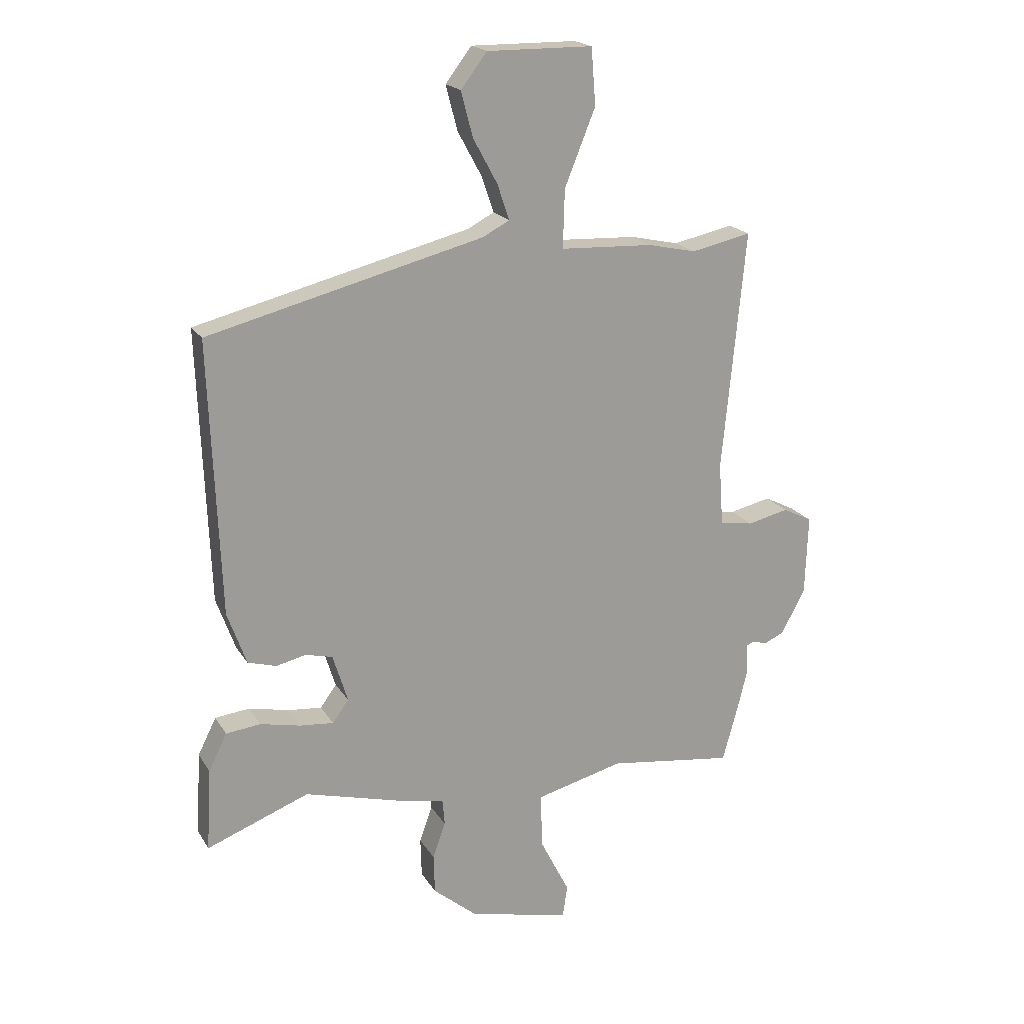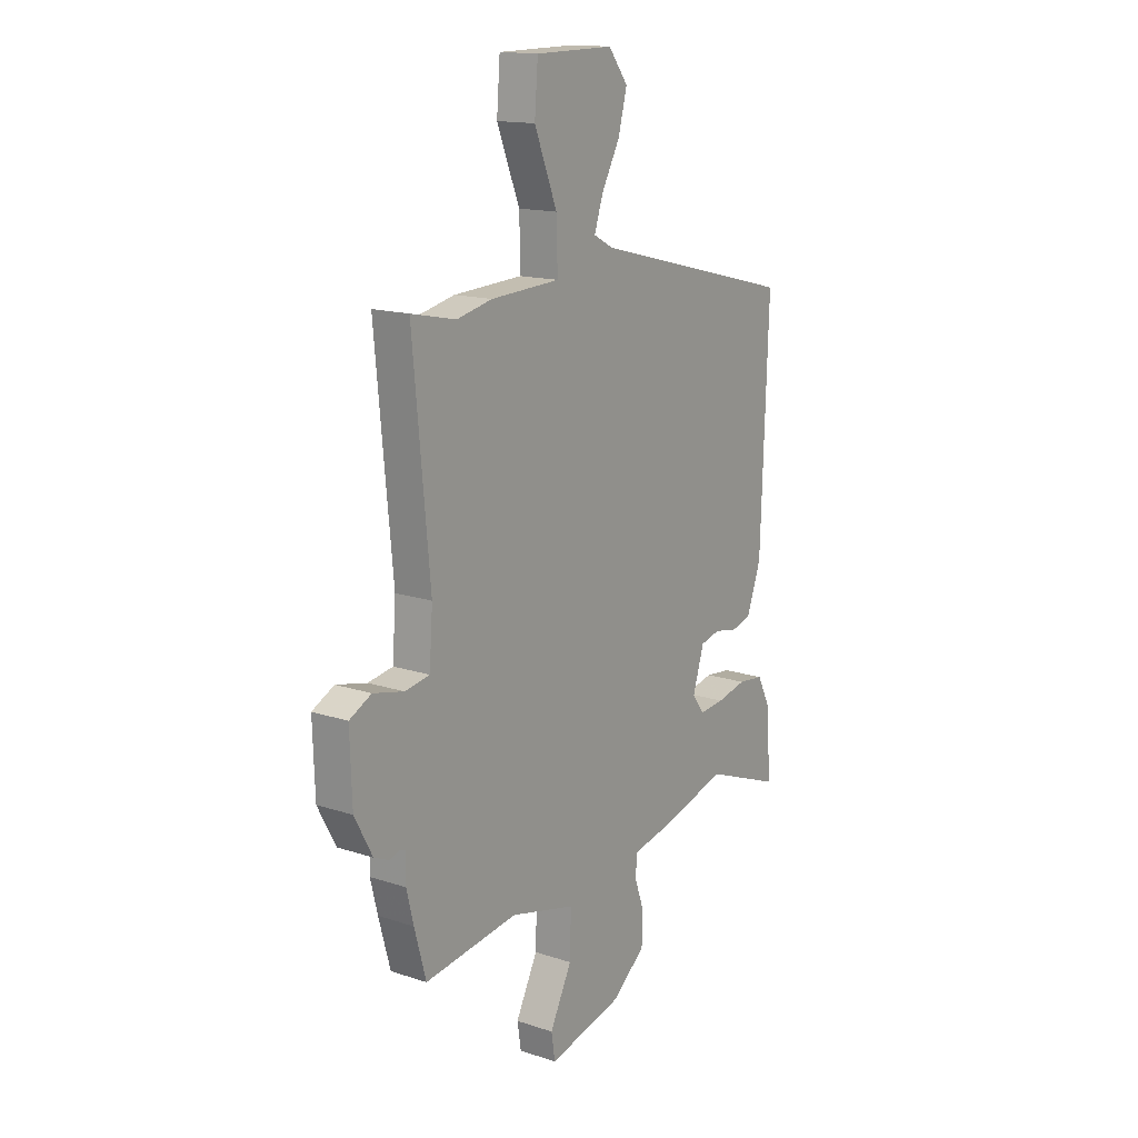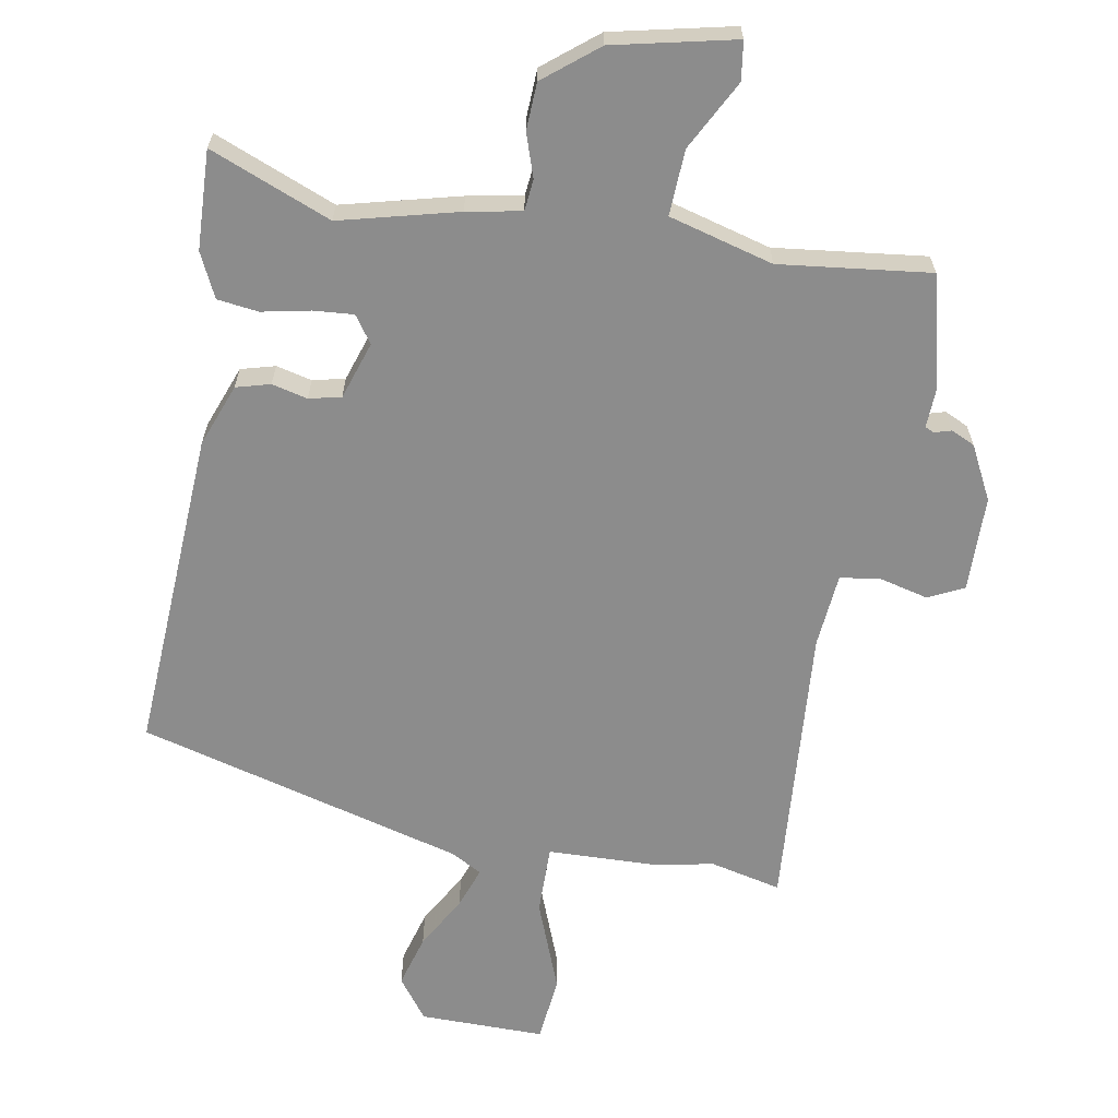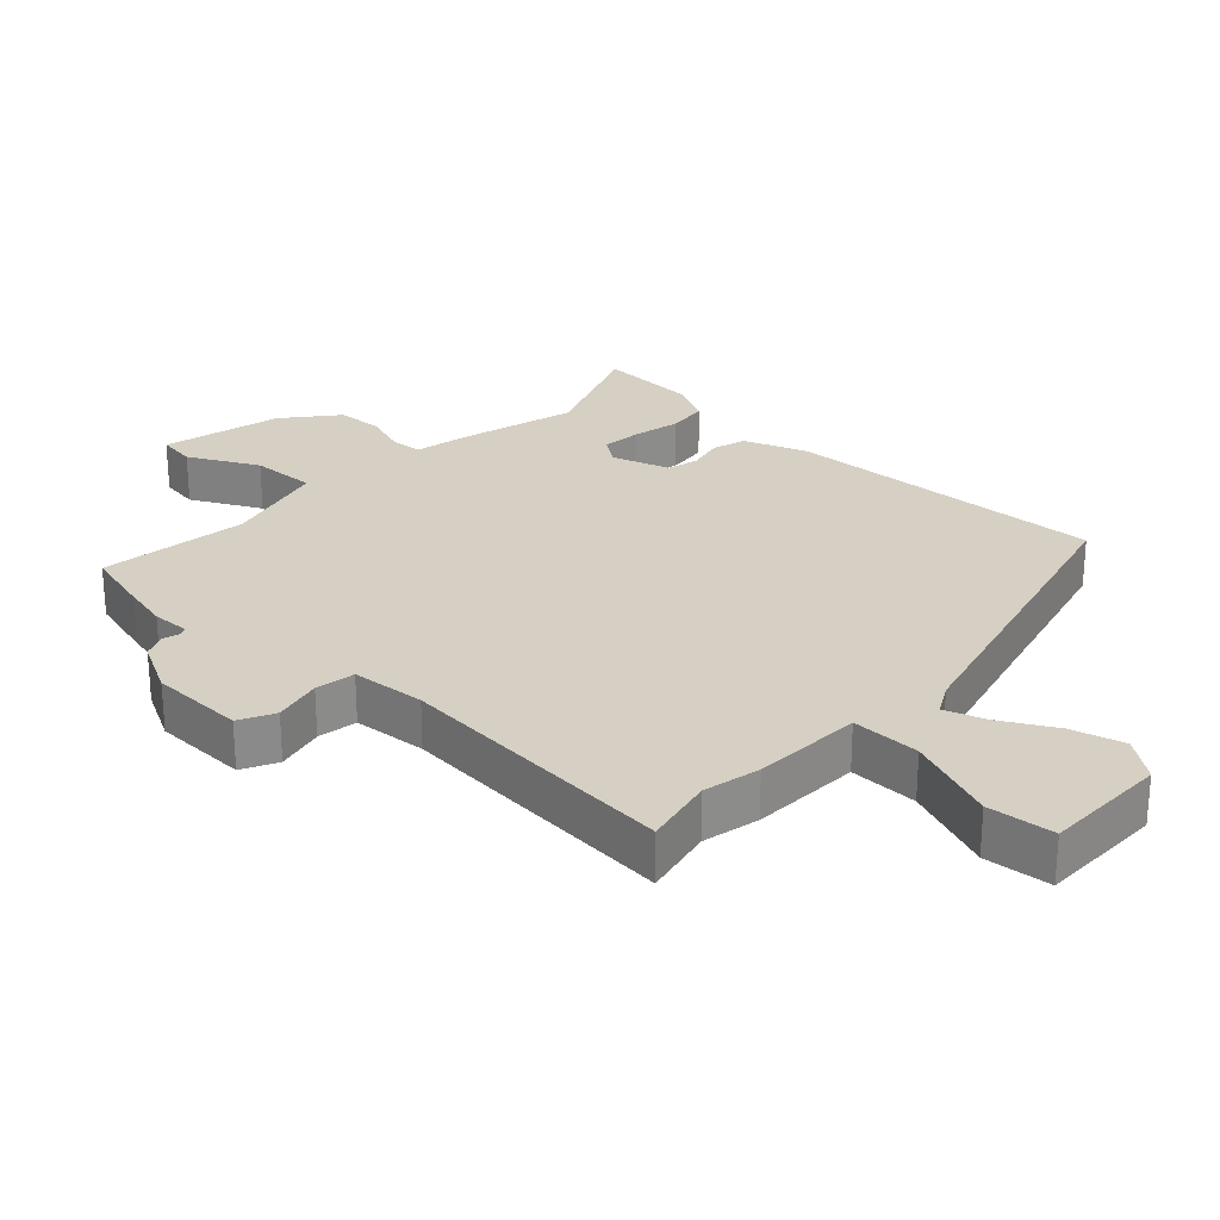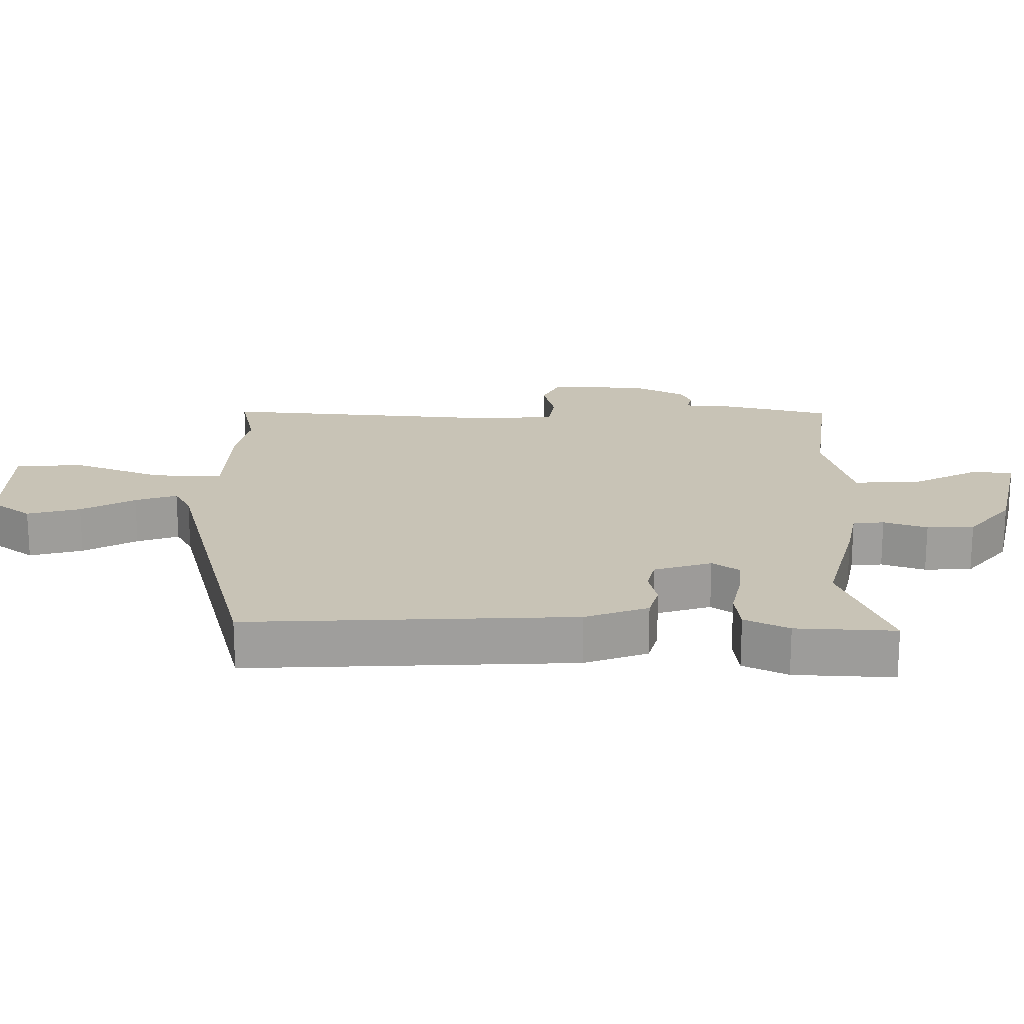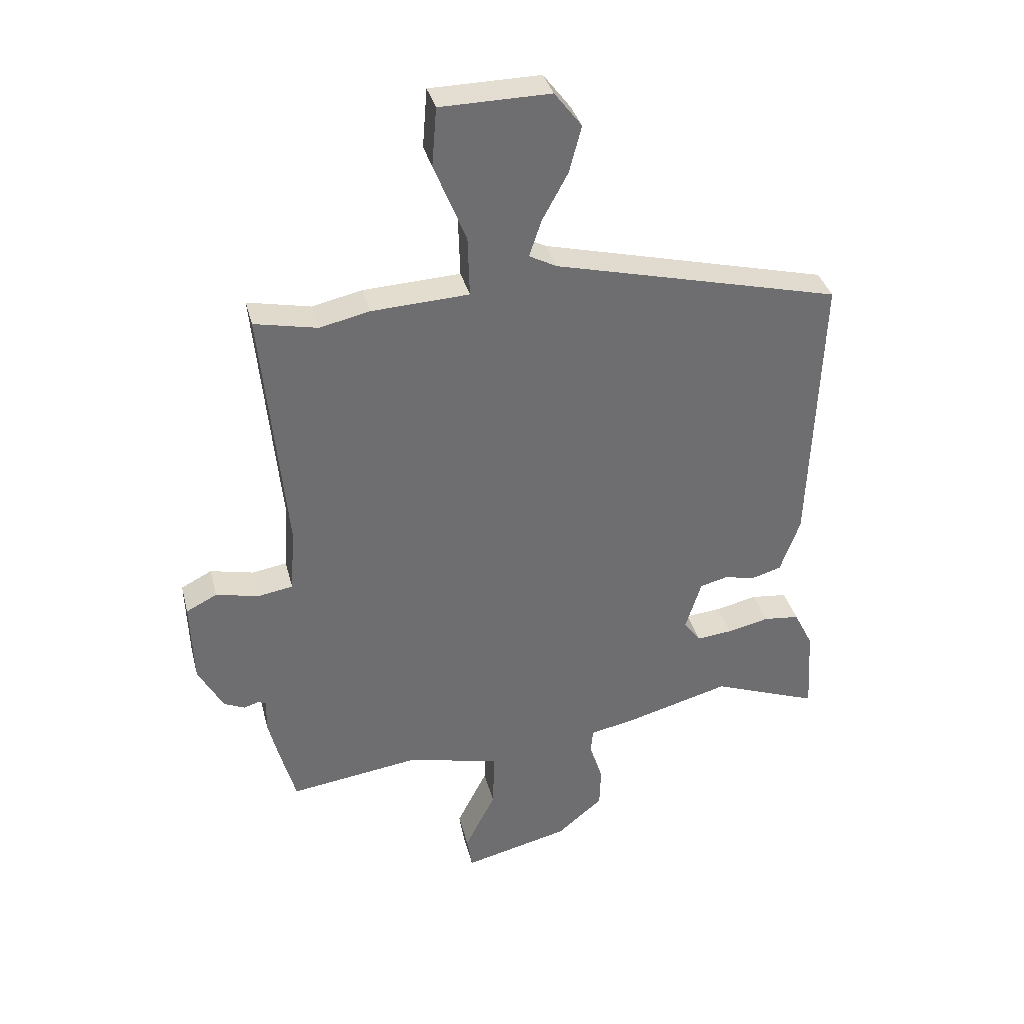
<metadata>
{"format":"obj","ext":"obj","renderer":"f3d","projection":"perspective","resolution":1024,"background":"white","views":[{"elev":19.7,"azim":157.3,"up":"+Z"},{"elev":15.2,"azim":-54.9,"up":"+Z"},{"elev":-64.2,"azim":168.9,"up":"+Y"},{"elev":26.3,"azim":-47.4,"up":"+Y"},{"elev":19.4,"azim":89.9,"up":"+Y"},{"elev":36.0,"azim":-14.0,"up":"+Z"}]}
</metadata>
<code>
v 0.497 0.07 0.414
v 0.479 0.07 -0.075
v 0.445 0.07 -0.17
v 0.394 0.07 -0.185
v 0.34 0.07 -0.173
v 0.292 0.07 -0.185
v 0.265 0.07 -0.272
v 0.294 0.07 -0.312
v 0.355 0.07 -0.306
v 0.427 0.07 -0.29
v 0.489 0.07 -0.297
v 0.522 0.07 -0.363
v 0.531 0.07 -0.512
v 0.347 0.07 -0.442
v 0.171 0.07 -0.49
v 0.089 0.07 -0.507
v 0.085 0.07 -0.554
v 0.108 0.07 -0.619
v 0.106 0.07 -0.69
v 0.027 0.07 -0.756
v -0.155 0.07 -0.8
v -0.164 0.07 -0.742
v -0.111 0.07 -0.637
v -0.108 0.07 -0.538
v -0.266 0.07 -0.498
v -0.492 0.07 -0.529
v -0.52 0.07 -0.427
v -0.537 0.07 -0.358
v -0.536 0.07 -0.3
v -0.549 0.07 -0.294
v -0.575 0.07 -0.302
v -0.611 0.07 -0.286
v -0.654 0.07 -0.206
v -0.659 0.07 -0.062
v -0.606 0.07 -0.035
v -0.532 0.07 -0.052
v -0.472 0.07 -0.042
v -0.464 0.07 0.07
v -0.505 0.07 0.501
v -0.397 0.07 0.478
v -0.311 0.07 0.497
v -0.144 0.07 0.505
v -0.147 0.07 0.609
v -0.202 0.07 0.745
v -0.194 0.07 0.846
v -0.005 0.07 0.848
v 0.042 0.07 0.787
v 0.021 0.07 0.707
v -0.023 0.07 0.626
v -0.044 0.07 0.563
v 0.003 0.07 0.538
v 0.497 0 0.414
v 0.479 0 -0.075
v 0.445 0 -0.17
v 0.394 0 -0.185
v 0.34 0 -0.173
v 0.292 0 -0.185
v 0.265 0 -0.272
v 0.294 0 -0.312
v 0.355 0 -0.306
v 0.427 0 -0.29
v 0.489 0 -0.297
v 0.522 0 -0.363
v 0.531 0 -0.512
v 0.347 0 -0.442
v 0.171 0 -0.49
v 0.089 0 -0.507
v 0.085 0 -0.554
v 0.108 0 -0.619
v 0.106 0 -0.69
v 0.027 0 -0.756
v -0.155 0 -0.8
v -0.164 0 -0.742
v -0.111 0 -0.637
v -0.108 0 -0.538
v -0.266 0 -0.498
v -0.492 0 -0.529
v -0.52 0 -0.427
v -0.537 0 -0.358
v -0.536 0 -0.3
v -0.549 0 -0.294
v -0.575 0 -0.302
v -0.611 0 -0.286
v -0.654 0 -0.206
v -0.659 0 -0.062
v -0.606 0 -0.035
v -0.532 0 -0.052
v -0.472 0 -0.042
v -0.464 0 0.07
v -0.505 0 0.501
v -0.397 0 0.478
v -0.311 0 0.497
v -0.144 0 0.505
v -0.147 0 0.609
v -0.202 0 0.745
v -0.194 0 0.846
v -0.005 0 0.848
v 0.042 0 0.787
v 0.021 0 0.707
v -0.023 0 0.626
v -0.044 0 0.563
v 0.003 0 0.538
f 46 47 48 49
f 46 49 50
f 43 44 45 46
f 42 43 46 50
f 40 41 42
f 38 39 40
f 37 38 40 42
f 33 34 35 36
f 33 36 37
f 30 31 32 33
f 29 30 33 37
f 25 26 27 28
f 24 25 28 29
f 20 21 22 23
f 20 23 24
f 17 18 19 20
f 16 17 20 24
f 14 15 16 24
f 11 12 13 14
f 9 10 11 14
f 8 9 14 24
f 7 8 24 29
f 2 3 4 5
f 51 1 2 5
f 51 5 6
f 37 42 50 51
f 29 37 51
f 6 7 29 51
f 100 99 98 97
f 101 100 97
f 97 96 95 94
f 101 97 94 93
f 93 92 91
f 91 90 89
f 93 91 89 88
f 87 86 85 84
f 88 87 84
f 84 83 82 81
f 88 84 81 80
f 79 78 77 76
f 80 79 76 75
f 74 73 72 71
f 75 74 71
f 71 70 69 68
f 75 71 68 67
f 75 67 66 65
f 65 64 63 62
f 65 62 61 60
f 75 65 60 59
f 80 75 59 58
f 56 55 54 53
f 56 53 52 102
f 57 56 102
f 102 101 93 88
f 102 88 80
f 102 80 58 57
f 1 52 53 2
f 2 53 54 3
f 3 54 55 4
f 4 55 56 5
f 5 56 57 6
f 6 57 58 7
f 7 58 59 8
f 8 59 60 9
f 9 60 61 10
f 10 61 62 11
f 11 62 63 12
f 12 63 64 13
f 13 64 65 14
f 14 65 66 15
f 15 66 67 16
f 16 67 68 17
f 17 68 69 18
f 18 69 70 19
f 19 70 71 20
f 20 71 72 21
f 21 72 73 22
f 22 73 74 23
f 23 74 75 24
f 24 75 76 25
f 25 76 77 26
f 26 77 78 27
f 27 78 79 28
f 28 79 80 29
f 29 80 81 30
f 30 81 82 31
f 31 82 83 32
f 32 83 84 33
f 33 84 85 34
f 34 85 86 35
f 35 86 87 36
f 36 87 88 37
f 37 88 89 38
f 38 89 90 39
f 39 90 91 40
f 40 91 92 41
f 41 92 93 42
f 42 93 94 43
f 43 94 95 44
f 44 95 96 45
f 45 96 97 46
f 46 97 98 47
f 47 98 99 48
f 48 99 100 49
f 49 100 101 50
f 50 101 102 51
f 51 102 52 1

</code>
